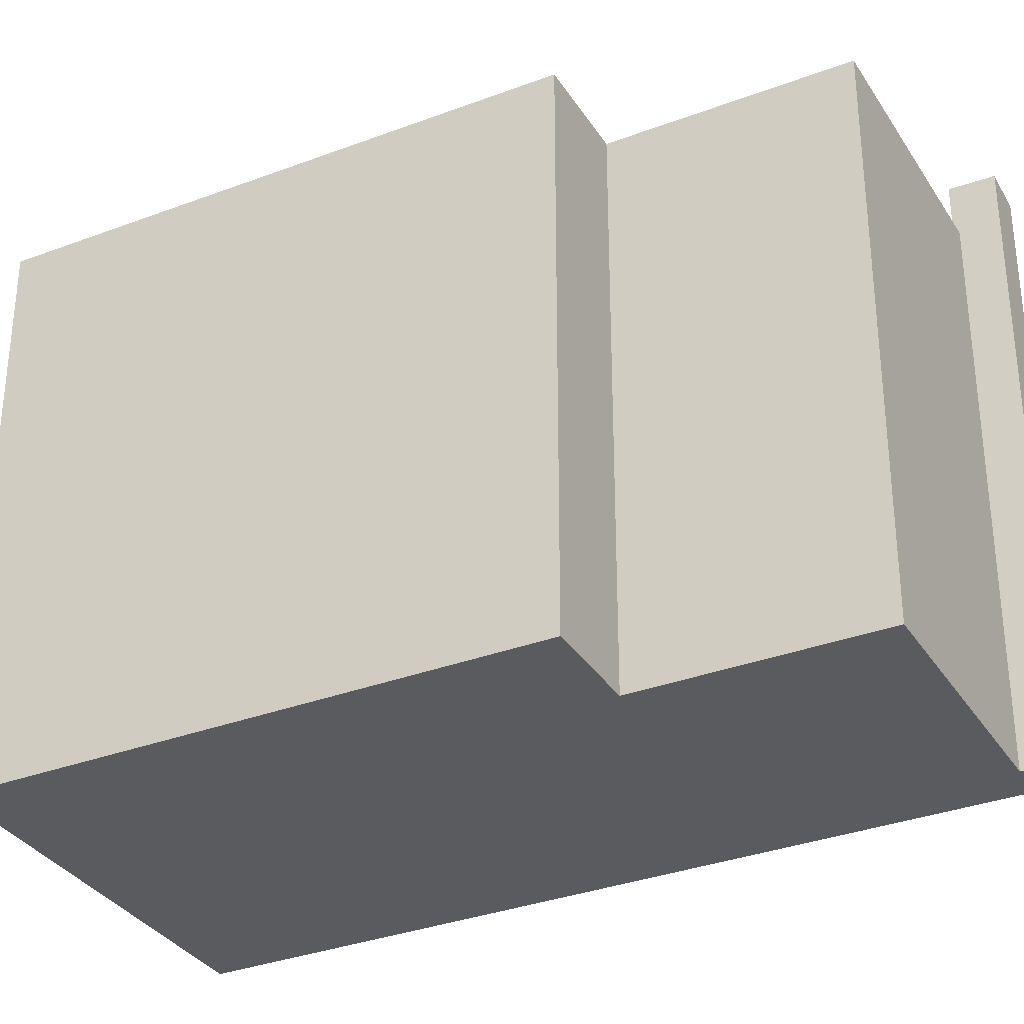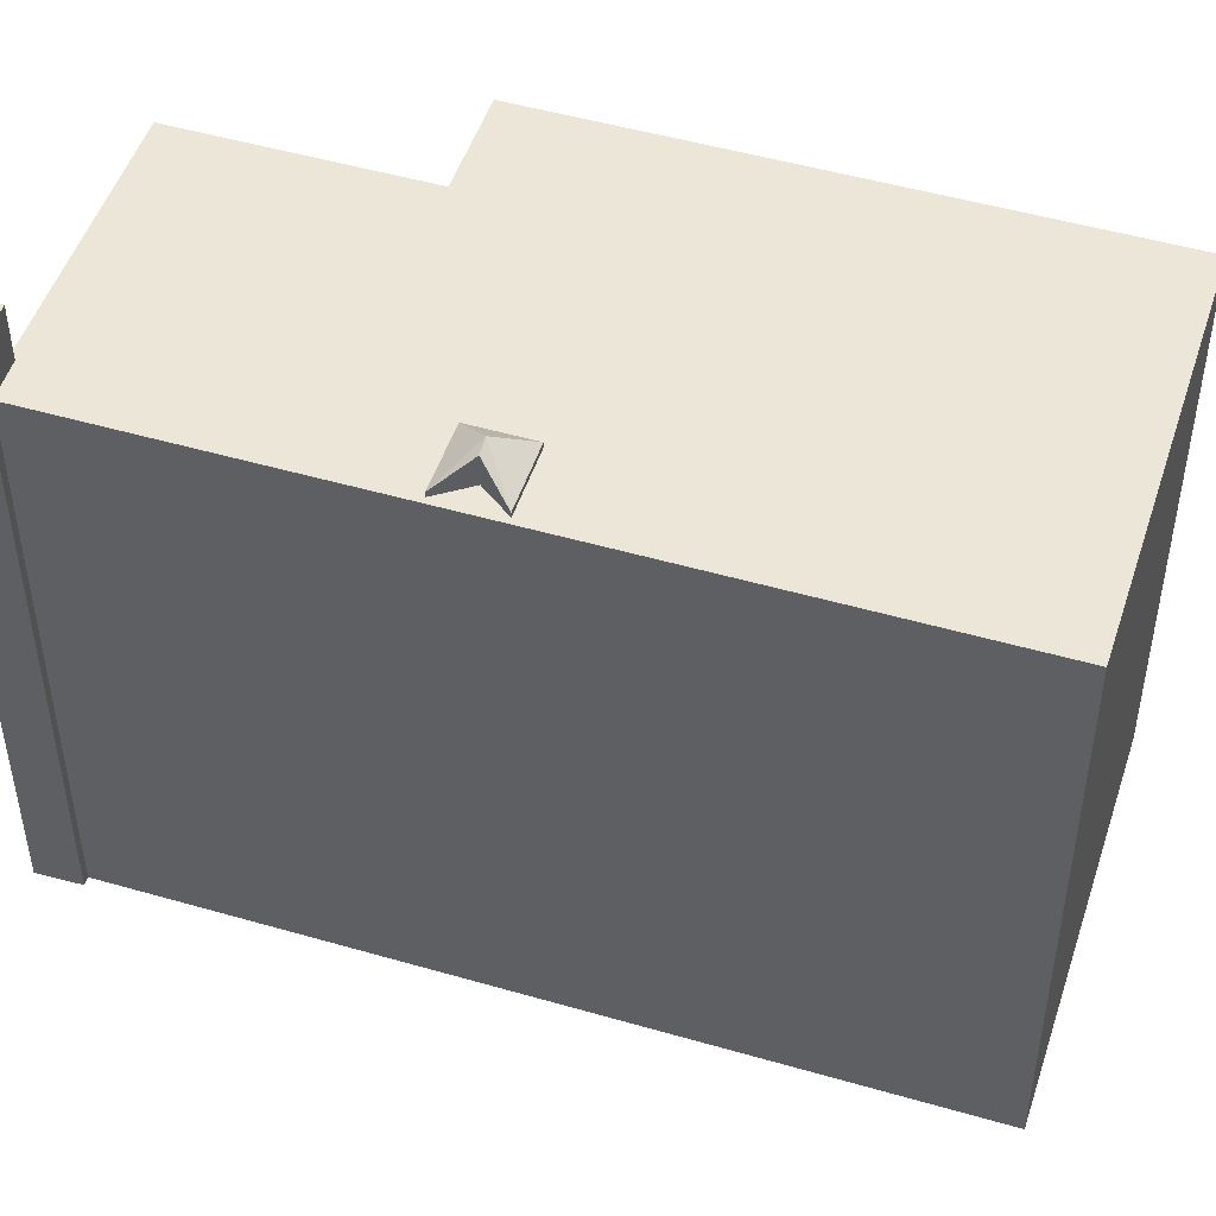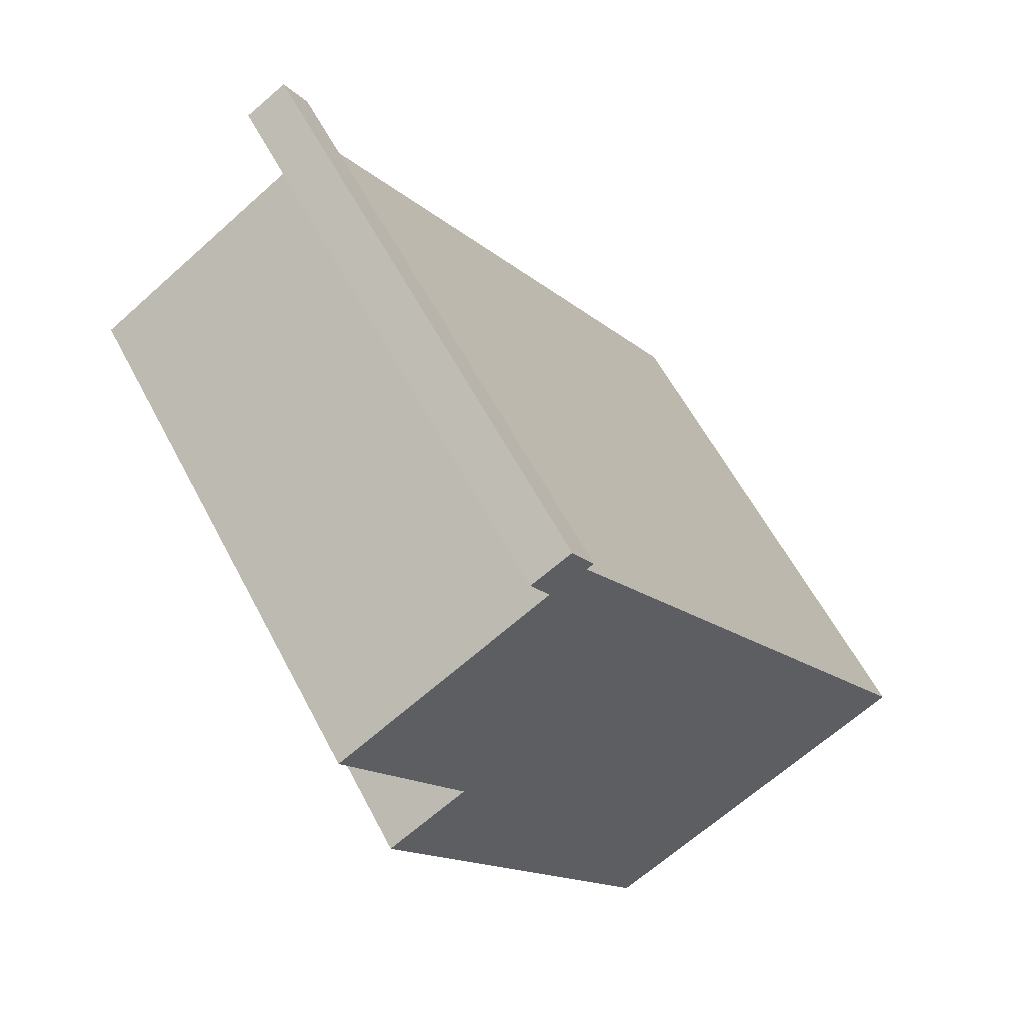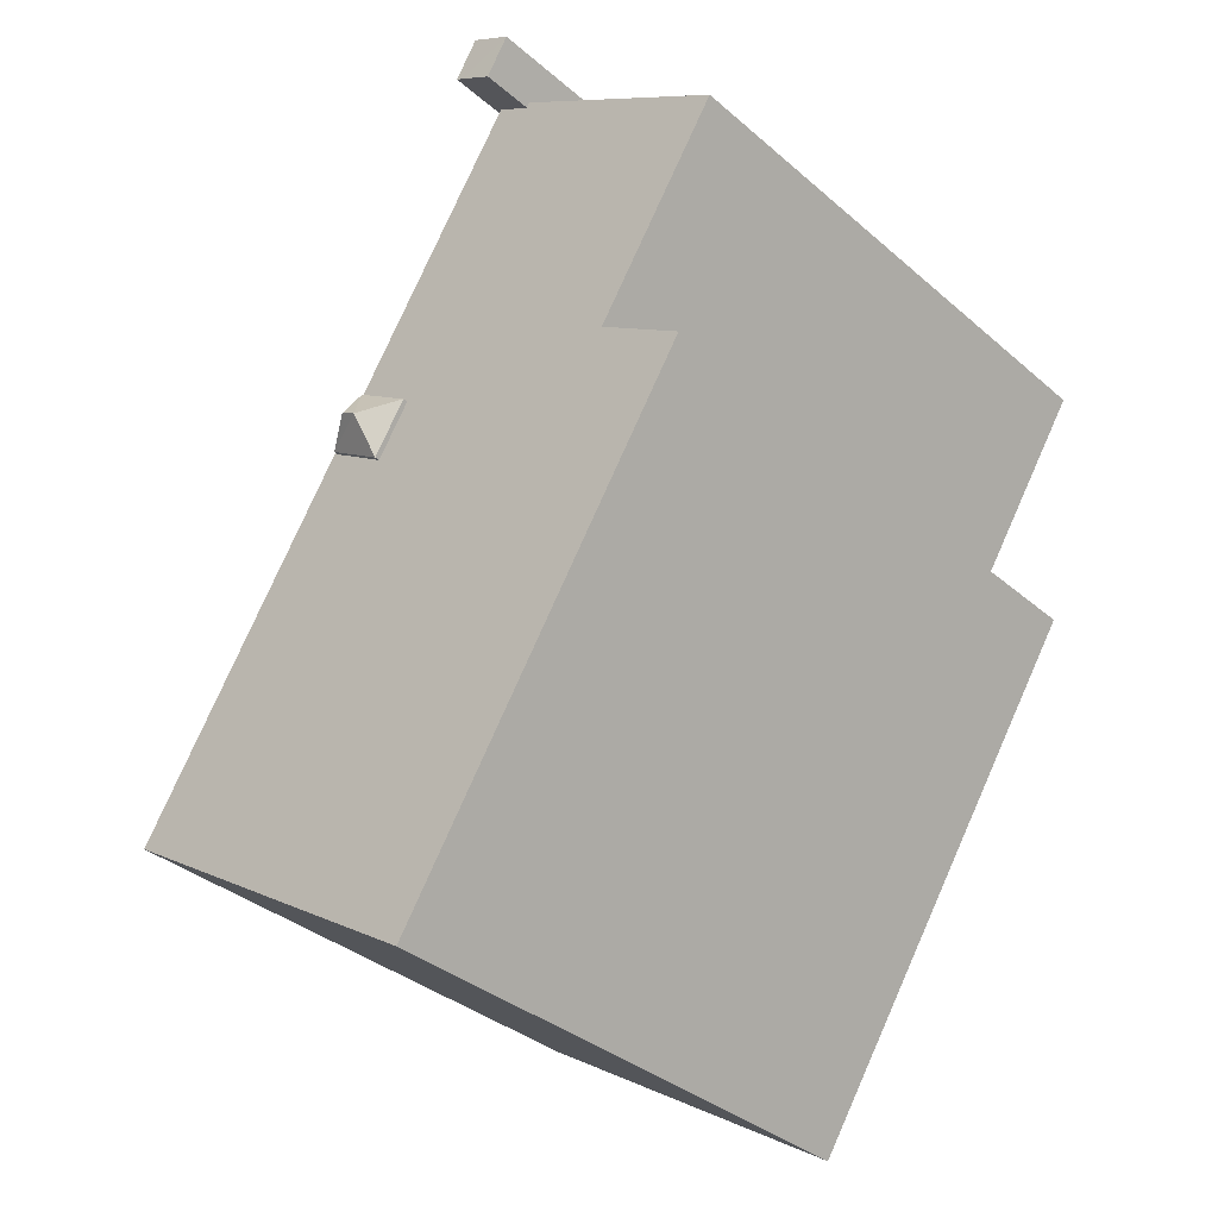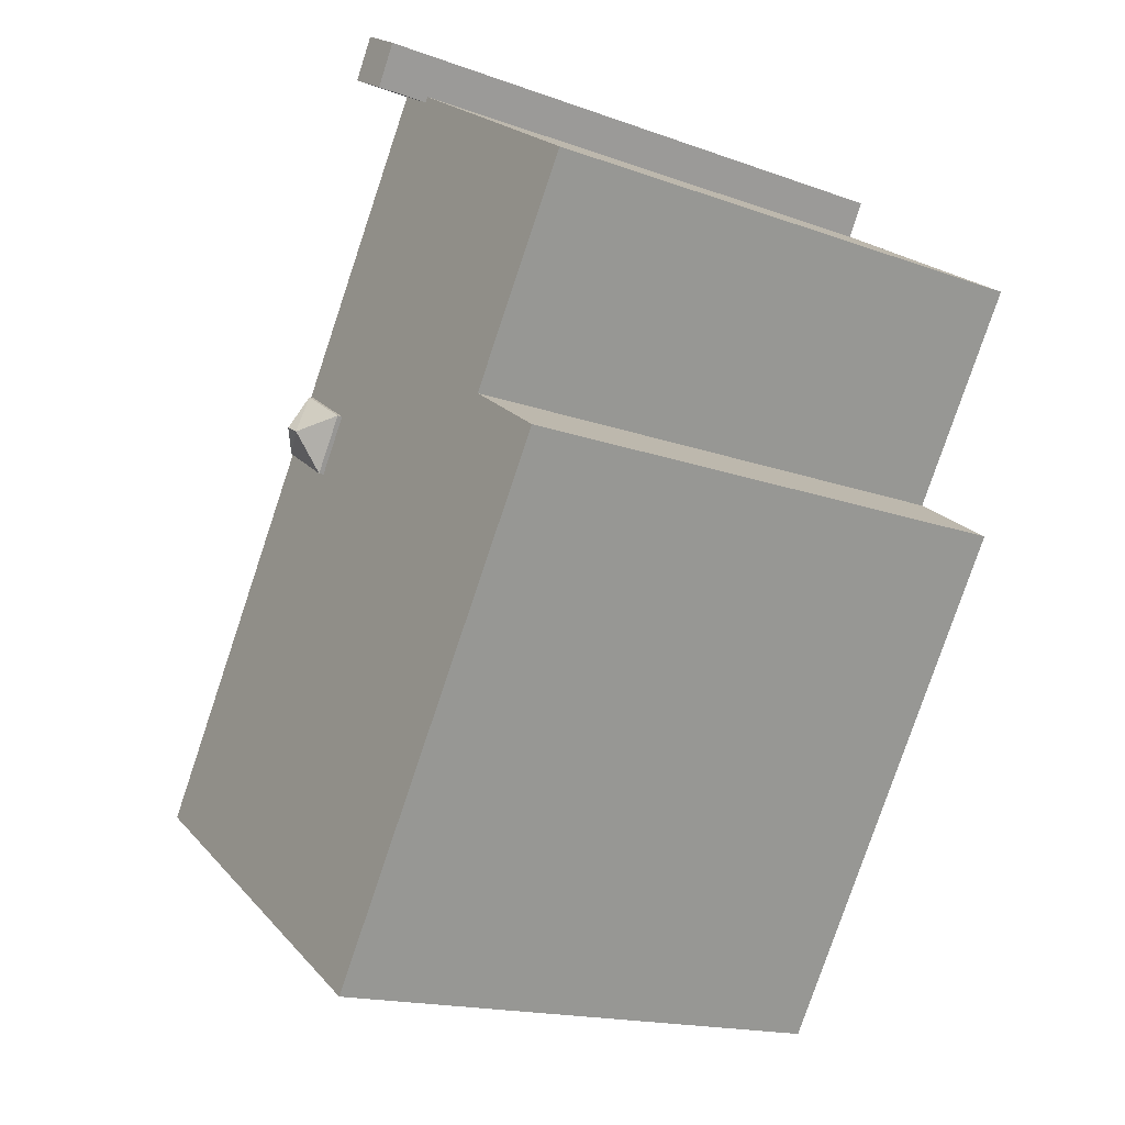
<metadata>
{"format":"obj","ext":"obj","renderer":"f3d","projection":"perspective","resolution":1024,"background":"white","views":[{"elev":-33.2,"azim":-95.3,"up":"+Y"},{"elev":49.3,"azim":75.0,"up":"+Y"},{"elev":59.1,"azim":-27.5,"up":"+Z"},{"elev":-35.3,"azim":-138.5,"up":"+Z"},{"elev":-16.8,"azim":-126.1,"up":"+Z"}]}
</metadata>
<code>
v -5.198 5.187 0.663
v -3.601 5.186 1.693
v 0.4227 5.188 -8.056
v -2.329 5.187 0.7716
v -1.632 5.187 1.243
v -0.9885 5.187 -0.1129
v -1.72 5.187 -0.6027
v -1.72 5.187 -0.6027
v -0.9885 5.187 -0.1129
v -0.3451 5.187 -1.469
v -1.111 5.187 -1.977
v -1.111 5.187 -1.977
v -0.3451 5.187 -1.469
v 0.2983 5.187 -2.825
v -0.5018 5.187 -3.351
v -0.5018 5.187 -3.351
v 0.2983 5.187 -2.825
v 0.9416 5.187 -4.18
v 0.1073 5.187 -4.725
v 0.1073 5.187 -4.725
v 0.9416 5.187 -4.18
v 1.585 5.187 -5.536
v 0.7164 5.187 -6.1
v -1.632 5.187 1.243
v -0.9346 5.187 1.714
v -0.257 5.187 0.3768
v -0.9885 5.187 -0.1129
v -0.9885 5.187 -0.1129
v -0.257 5.187 0.3768
v 0.4207 5.187 -0.9605
v -0.3451 5.187 -1.469
v -0.3451 5.187 -1.469
v 0.4207 5.187 -0.9605
v 1.098 5.187 -2.298
v 0.2983 5.187 -2.825
v 0.2983 5.187 -2.825
v 1.098 5.187 -2.298
v 1.776 5.187 -3.635
v 0.9416 5.187 -4.18
v 0.9416 5.187 -4.18
v 1.776 5.187 -3.635
v 2.454 5.187 -4.973
v 1.585 5.187 -5.536
v -0.9346 5.187 1.714
v -0.2374 5.187 2.185
v 0.4745 5.187 0.8666
v -0.257 5.187 0.3768
v -0.257 5.187 0.3768
v 0.4745 5.187 0.8666
v 1.186 5.187 -0.4523
v 0.4207 5.187 -0.9605
v 0.4207 5.187 -0.9605
v 1.186 5.187 -0.4523
v 1.898 5.187 -1.771
v 1.098 5.187 -2.298
v 1.098 5.187 -2.298
v 1.898 5.187 -1.771
v 2.61 5.187 -3.09
v 1.776 5.187 -3.635
v 1.776 5.187 -3.635
v 2.61 5.187 -3.09
v 3.322 5.187 -4.409
v 2.454 5.187 -4.973
v 0.4599 5.187 2.657
v 1.206 5.187 1.356
v 0.4745 5.187 0.8666
v -0.2374 5.187 2.185
v 0.4745 5.187 0.8666
v 1.206 5.187 1.356
v 1.952 5.187 0.05586
v 1.186 5.187 -0.4523
v 1.186 5.187 -0.4523
v 1.952 5.187 0.05586
v 2.698 5.187 -1.245
v 1.898 5.187 -1.771
v 1.898 5.187 -1.771
v 2.698 5.187 -1.245
v 3.445 5.187 -2.545
v 2.61 5.187 -3.09
v 2.61 5.187 -3.09
v 3.445 5.187 -2.545
v 4.191 5.187 -3.846
v 3.322 5.187 -4.409
v 1.952 5.187 0.05586
v 2.718 5.187 0.5641
v 3.499 5.187 -0.718
v 2.698 5.187 -1.245
v 2.698 5.187 -1.245
v 3.499 5.187 -0.718
v 4.279 5.187 -2
v 3.445 5.187 -2.545
v 3.445 5.187 -2.545
v 4.279 5.187 -2
v 5.059 5.187 -3.282
v 4.191 5.187 -3.846
v -3.601 5.186 1.693
v -2.329 5.187 0.7716
v -1.72 5.187 -0.6027
v -3.601 5.186 1.693
v -1.632 5.187 1.243
v -2.329 5.187 0.7716
v -3.601 5.186 1.693
v -1.72 5.187 -0.6027
v -1.111 5.187 -1.977
v -3.601 5.186 1.693
v -0.9346 5.187 1.714
v -1.632 5.187 1.243
v -0.2374 5.187 2.185
v 1.04 5.187 4.863
v 0.4599 5.187 2.657
v -3.601 5.186 1.693
v -0.2374 5.187 2.185
v -0.9346 5.187 1.714
v -3.601 5.186 1.693
v 1.04 5.187 4.863
v -0.2374 5.187 2.185
v -1.111 5.187 -1.977
v -0.5018 5.187 -3.351
v 0.4227 5.188 -8.056
v -3.601 5.186 1.693
v 0.1073 5.187 -4.725
v 0.7164 5.187 -6.1
v 0.4227 5.188 -8.056
v -0.5018 5.187 -3.351
v 0.1073 5.187 -4.725
v 0.4227 5.188 -8.056
v 0.4227 5.188 -8.056
v 0.7164 5.187 -6.1
v 1.585 5.187 -5.536
v 0.4227 5.188 -8.056
v 2.454 5.187 -4.973
v 3.322 5.187 -4.409
v 0.4227 5.188 -8.056
v 1.585 5.187 -5.536
v 2.454 5.187 -4.973
v 0.4227 5.188 -8.056
v 3.322 5.187 -4.409
v 6.743 5.187 -3.982
v 0.8647 5.187 2.598
v 1.157 5.187 3.128
v 1.931 5.187 3.286
v 0.4599 5.187 2.657
v 1.157 5.187 3.128
v 0.8647 5.187 2.598
v 1.206 5.187 1.356
v 1.481 5.187 1.643
v 1.938 5.187 1.846
v 0.8647 5.187 2.598
v 1.481 5.187 1.643
v 1.206 5.187 1.356
v 0.4599 5.187 2.657
v 0.8647 5.187 2.598
v 1.206 5.187 1.356
v 1.04 5.187 4.863
v 2.547 5.187 2.33
v 1.931 5.187 3.286
v 1.905 5.187 2.573
v 1.931 5.187 3.286
v 2.547 5.187 2.33
v 1.04 5.187 4.863
v 6.743 5.187 -3.982
v 2.547 5.187 2.33
v 1.04 5.187 4.863
v 1.931 5.187 3.286
v 1.157 5.187 3.128
v 0.4599 5.187 2.657
v 1.04 5.187 4.863
v 1.157 5.187 3.128
v 1.481 5.187 1.643
v 2.547 5.187 2.33
v 1.938 5.187 1.846
v 1.938 5.187 1.846
v 2.718 5.187 0.5641
v 1.952 5.187 0.05586
v 1.206 5.187 1.356
v 1.938 5.187 1.846
v 2.547 5.187 2.33
v 2.718 5.187 0.5641
v 3.499 5.187 -0.718
v 6.743 5.187 -3.982
v 4.279 5.187 -2
v 4.191 5.187 -3.846
v 5.059 5.187 -3.282
v 6.743 5.187 -3.982
v 4.279 5.187 -2
v 6.743 5.187 -3.982
v 5.059 5.187 -3.282
v 2.547 5.187 2.33
v 3.499 5.187 -0.718
v 2.718 5.187 0.5641
v 2.547 5.187 2.33
v 6.743 5.187 -3.982
v 3.499 5.187 -0.718
v 3.322 5.187 -4.409
v 4.191 5.187 -3.846
v 6.743 5.187 -3.982
v -3.252 5.186 5.82
v -2.195 5.186 6.513
v -1.503 5.186 5.699
v -2.595 5.186 4.973
v -4.31 5.186 5.127
v -3.252 5.186 5.82
v -2.595 5.186 4.973
v -3.687 5.186 4.246
v -2.595 5.186 4.973
v -1.503 5.186 5.699
v -0.8119 5.186 4.885
v -1.938 5.186 4.125
v -3.687 5.186 4.246
v -2.595 5.186 4.973
v -1.938 5.186 4.125
v -3.064 5.186 3.366
v -2.195 5.186 6.513
v -1.807 5.186 7.897
v -1.788 5.186 7.908
v -2.195 5.186 6.513
v -1.862 5.186 7.988
v -1.807 5.186 7.897
v -5.957 5.186 5.347
v -1.862 5.186 7.988
v -3.252 5.186 5.82
v -3.252 5.186 5.82
v -1.862 5.186 7.988
v -2.195 5.186 6.513
v -5.957 5.186 5.347
v -3.252 5.186 5.82
v -4.31 5.186 5.127
v -5.957 5.186 5.347
v -4.31 5.186 5.127
v -3.687 5.186 4.246
v -2.195 5.186 6.513
v -1.788 5.186 7.908
v -1.503 5.186 5.699
v -1.503 5.186 5.699
v 1.04 5.187 4.863
v -0.8119 5.186 4.885
v -1.788 5.186 7.908
v 1.04 5.187 4.863
v -1.503 5.186 5.699
v -1.938 5.186 4.125
v -0.8119 5.186 4.885
v 1.04 5.187 4.863
v -3.687 5.186 4.246
v -3.064 5.186 3.366
v -3.601 5.186 1.693
v -3.601 5.186 1.693
v -3.064 5.186 3.366
v -1.938 5.186 4.125
v -3.601 5.186 1.693
v -1.938 5.186 4.125
v 1.04 5.187 4.863
v -5.957 5.186 5.347
v -3.687 5.186 4.246
v -3.601 5.186 1.693
v -1.788 5.186 7.908
v -1.166 5.186 8.284
v 1.04 5.187 4.863
v -1.459 6.187 9.068
v -1.033 6.188 8.364
v -1.166 6.188 8.284
v -2.232 6.187 8.601
v -1.459 6.187 9.068
v -1.166 6.188 8.284
v -2.232 6.187 8.601
v -1.166 6.188 8.284
v -1.862 6.187 7.988
v -1.862 6.187 7.988
v -1.166 6.188 8.284
v -1.807 6.187 7.897
v 1.481 5.28 1.643
v 1.605 5.727 2.411
v 2.547 5.28 2.33
v 1.605 5.727 2.411
v 1.905 5.727 2.573
v 2.547 5.28 2.33
v 0.8647 5.28 2.598
v 1.605 5.727 2.411
v 1.481 5.28 1.643
v 0.8647 5.28 2.598
v 1.931 5.28 3.286
v 1.605 5.727 2.411
v 1.605 5.727 2.411
v 1.931 5.28 3.286
v 1.905 5.727 2.573
v -5.957 -5.198 5.347
v -1.862 -5.198 7.988
v -1.862 5.186 7.988
v -5.957 5.186 5.347
v -0.06301 -5.198 6.574
v 1.04 -5.198 4.863
v 1.04 5.187 4.863
v -1.166 5.186 8.284
v -1.166 -5.198 8.284
v -0.06301 -5.198 6.574
v -1.166 5.186 8.284
v -0.06301 -5.198 6.574
v 1.04 5.187 4.863
v 1.04 -5.198 4.863
v 6.743 -5.198 -3.982
v 6.743 5.187 -3.982
v 1.04 5.187 4.863
v 0.4227 5.188 -8.056
v 6.743 5.187 -3.982
v 6.743 -5.198 -3.982
v 0.4227 -5.198 -8.056
v -5.198 5.187 0.663
v 0.4227 5.188 -8.056
v 0.4227 -5.198 -8.056
v -5.198 -5.198 0.663
v -5.198 -5.198 0.663
v -3.601 -5.198 1.693
v -3.601 5.186 1.693
v -5.198 5.187 0.663
v -5.957 5.186 5.347
v -4.779 -5.198 3.52
v -5.957 -5.198 5.347
v -4.779 -5.198 3.52
v -3.601 5.186 1.693
v -3.601 -5.198 1.693
v -5.957 5.186 5.347
v -3.601 5.186 1.693
v -4.779 -5.198 3.52
v -1.846 -5.198 8.834
v -1.459 -5.198 9.068
v -1.459 6.187 9.068
v -2.232 6.187 8.601
v -2.232 -5.198 8.601
v -1.846 -5.198 8.834
v -2.232 6.187 8.601
v -1.846 -5.198 8.834
v -1.459 6.187 9.068
v -1.246 -5.198 8.716
v -1.033 -5.198 8.364
v -1.033 6.188 8.364
v -1.459 6.187 9.068
v -1.459 -5.198 9.068
v -1.246 -5.198 8.716
v -1.459 6.187 9.068
v -1.246 -5.198 8.716
v -1.033 6.188 8.364
v -1.166 6.188 8.284
v -1.1 -5.198 8.324
v -1.166 5.186 8.284
v -1.166 5.186 8.284
v -1.1 -5.198 8.324
v -1.166 -5.198 8.284
v -1.1 -5.198 8.324
v -1.033 6.188 8.364
v -1.033 -5.198 8.364
v -1.166 6.188 8.284
v -1.033 6.188 8.364
v -1.1 -5.198 8.324
v -1.807 6.187 7.897
v -1.788 5.186 7.908
v -1.807 5.186 7.897
v -1.788 5.186 7.908
v -1.166 6.188 8.284
v -1.166 5.186 8.284
v -1.807 6.187 7.897
v -1.166 6.188 8.284
v -1.788 5.186 7.908
v -2.232 6.187 8.601
v -1.862 5.186 7.988
v -1.862 -5.198 7.988
v -2.232 -5.198 8.601
v -2.232 6.187 8.601
v -1.862 6.187 7.988
v -1.862 5.186 7.988
v -1.862 6.187 7.988
v -1.807 6.187 7.897
v -1.807 5.186 7.897
v -1.862 5.186 7.988
v 1.905 5.727 2.573
v 2.547 5.187 2.33
v 2.547 5.28 2.33
v 1.905 5.727 2.573
v 1.905 5.187 2.573
v 2.547 5.187 2.33
v 1.481 5.28 1.643
v 2.547 5.28 2.33
v 2.547 5.187 2.33
v 1.481 5.187 1.643
v 0.8647 5.28 2.598
v 1.481 5.28 1.643
v 1.481 5.187 1.643
v 0.8647 5.187 2.598
v 0.8647 5.187 2.598
v 1.931 5.187 3.286
v 1.931 5.28 3.286
v 0.8647 5.28 2.598
v 1.905 5.727 2.573
v 1.931 5.187 3.286
v 1.905 5.187 2.573
v 1.905 5.727 2.573
v 1.931 5.28 3.286
v 1.931 5.187 3.286
v -2.232 -5.198 8.601
v -1.862 -5.198 7.988
v -5.957 -5.198 5.347
v -4.779 -5.198 3.52
v -3.601 -5.198 1.693
v -5.198 -5.198 0.663
v 0.4227 -5.198 -8.056
v 6.743 -5.198 -3.982
v 1.04 -5.198 4.863
v -0.06301 -5.198 6.574
v -1.166 -5.198 8.284
v -1.1 -5.198 8.324
v -1.033 -5.198 8.364
v -1.246 -5.198 8.716
v -1.459 -5.198 9.068
v -1.846 -5.198 8.834
g CDNNDG02_0004300
f 1 2 3
f 4 6 7
f 6 4 5
f 8 10 11
f 10 8 9
f 15 12 14
f 14 12 13
f 19 16 18
f 18 16 17
f 23 20 22
f 22 20 21
f 24 26 27
f 26 24 25
f 31 28 30
f 30 28 29
f 35 32 34
f 34 32 33
f 39 36 38
f 38 36 37
f 43 40 42
f 42 40 41
f 44 46 47
f 46 44 45
f 51 48 50
f 50 48 49
f 55 52 54
f 54 52 53
f 59 56 58
f 58 56 57
f 63 60 62
f 62 60 61
f 64 65 67
f 67 65 66
f 71 68 70
f 70 68 69
f 75 72 74
f 74 72 73
f 79 76 78
f 78 76 77
f 83 80 82
f 82 80 81
f 87 84 86
f 86 84 85
f 91 88 90
f 90 88 89
f 92 94 95
f 94 92 93
f 96 97 98
f 99 100 101
f 102 103 104
f 105 106 107
f 108 109 110
f 111 112 113
f 114 115 116
f 117 118 119
f 120 117 119
f 121 122 123
f 124 125 126
f 127 128 129
f 130 131 132
f 133 134 135
f 136 137 138
f 139 140 141
f 142 143 144
f 145 146 147
f 148 149 150
f 151 152 153
f 154 155 156
f 157 158 159
f 160 161 162
f 163 164 165
f 166 167 168
f 169 170 171
f 175 172 173
f 174 175 173
f 176 177 178
f 179 180 181
f 182 183 184
f 185 186 187
f 188 189 190
f 191 192 193
f 194 195 196
f 198 199 200
f 200 197 198
f 202 203 204
f 204 201 202
f 206 207 208
f 208 205 206
f 210 211 212
f 209 210 212
f 213 214 215
f 216 217 218
f 219 220 221
f 222 223 224
f 225 226 227
f 228 229 230
f 231 232 233
f 234 235 236
f 237 238 239
f 240 241 242
f 243 244 245
f 246 247 248
f 249 250 251
f 252 253 254
f 255 256 257
f 258 259 260
f 261 262 263
f 264 265 266
f 267 268 269
f 270 271 272
f 273 274 275
f 276 277 278
f 279 280 281
f 282 283 284
f 288 285 287
f 287 285 286
f 289 290 291
f 292 293 294
f 295 296 297
f 298 300 301
f 298 299 300
f 303 304 305
f 302 303 305
f 306 308 309
f 308 306 307
f 310 312 313
f 312 310 311
f 314 315 316
f 317 318 319
f 320 321 322
f 323 324 325
f 326 327 328
f 329 330 331
f 332 333 334
f 335 336 337
f 338 339 340
f 341 342 343
f 344 345 346
f 347 348 349
f 350 351 352
f 353 354 355
f 356 357 358
f 359 360 361
f 363 364 365
f 362 363 365
f 366 367 368
f 369 371 372
f 369 370 371
f 373 374 375
f 376 377 378
f 382 379 380
f 380 381 382
f 383 385 386
f 383 384 385
f 387 389 390
f 387 388 389
f 391 392 393
f 394 395 396
f 412 410 411
f 412 397 398
f 405 406 400
f 407 412 398
f 399 400 398
f 400 401 405
f 401 403 404
f 402 403 401
f 408 409 410
f 404 405 401
f 400 406 398
f 407 408 410
f 406 407 398
f 407 410 412

</code>
